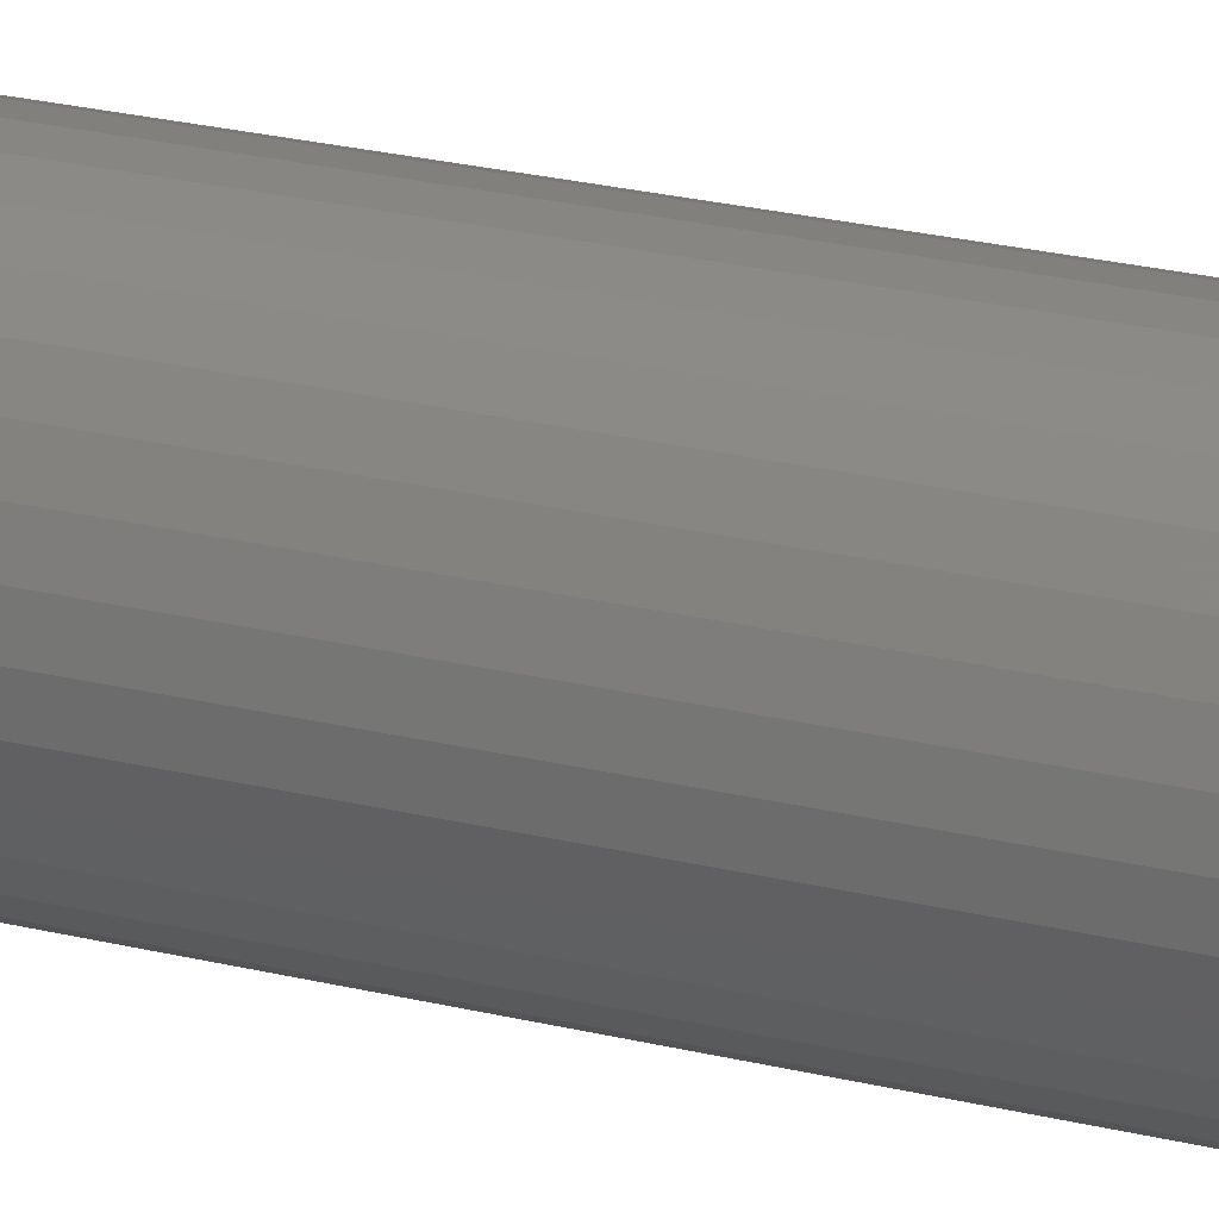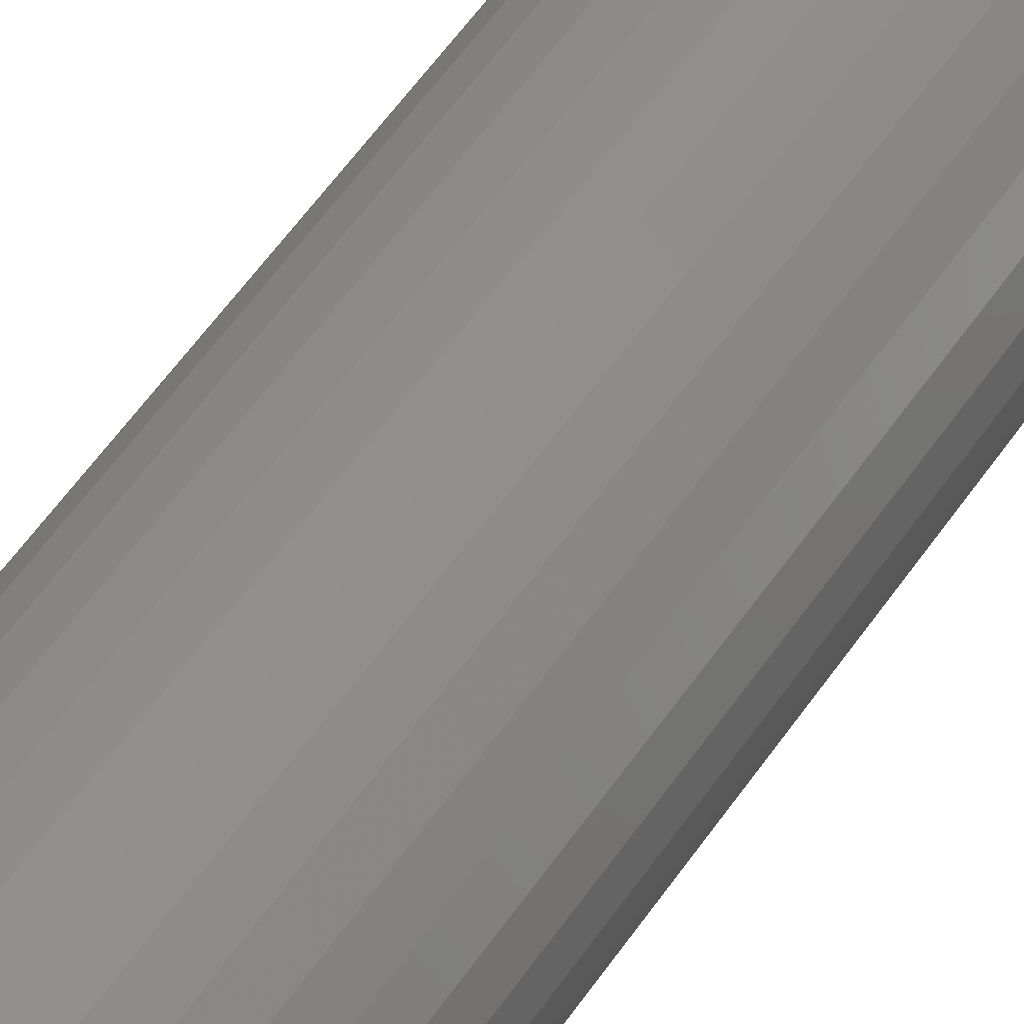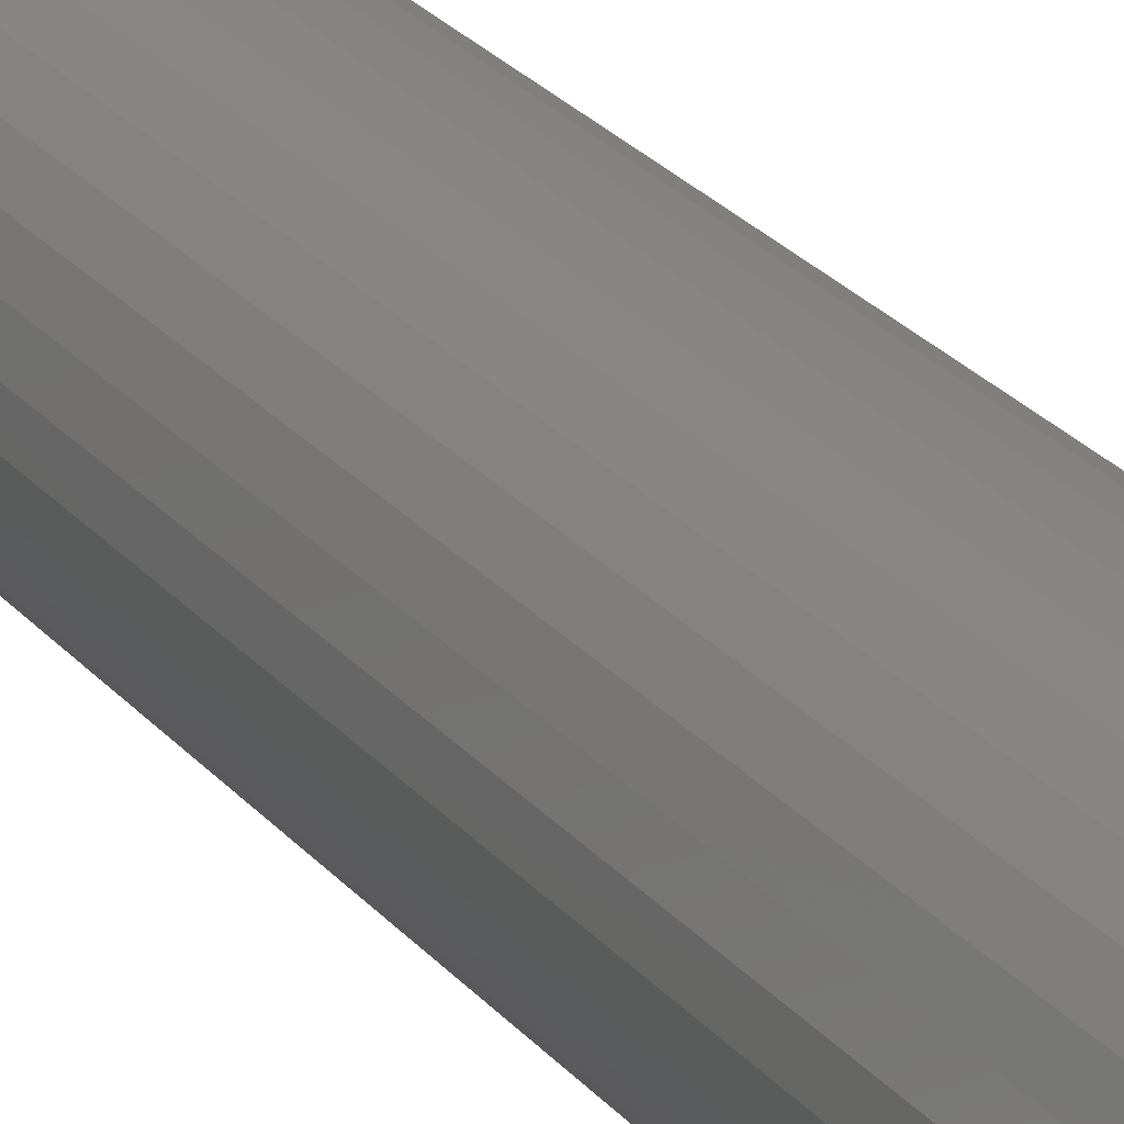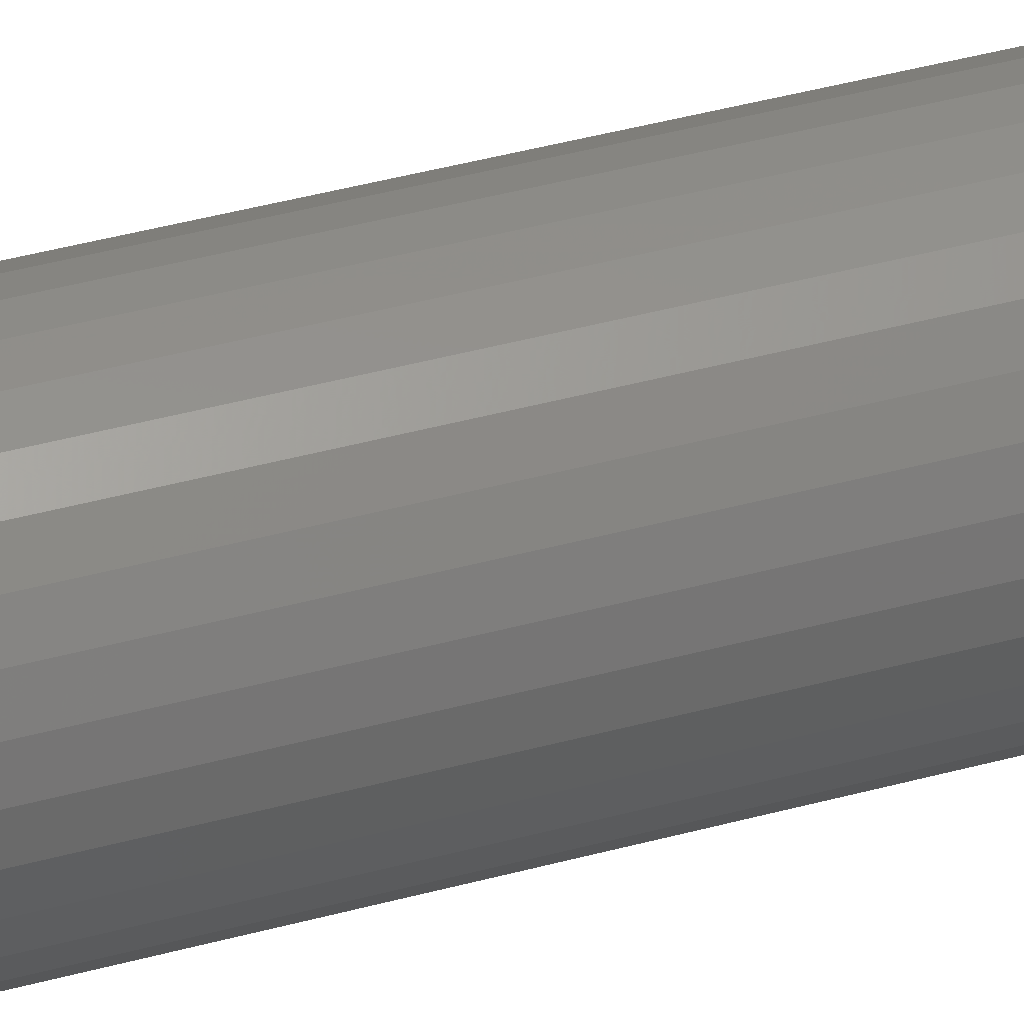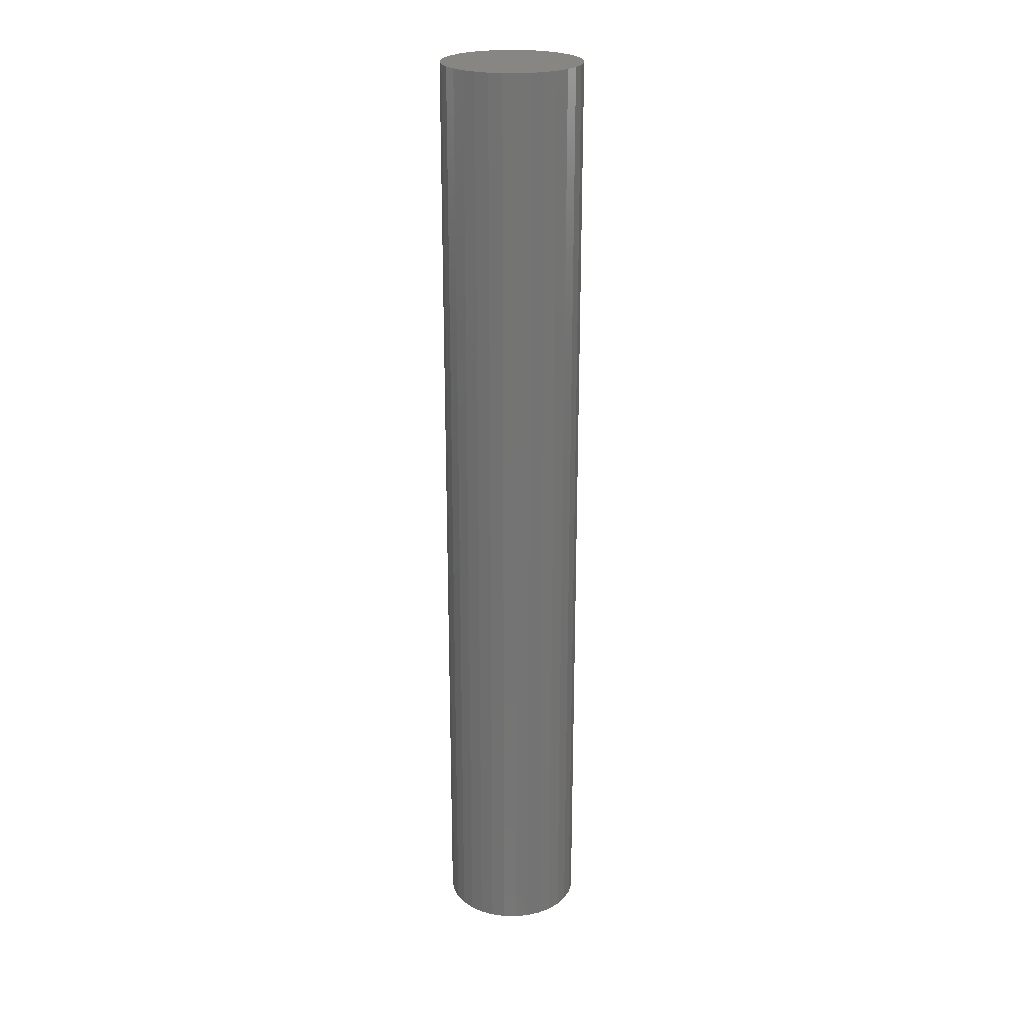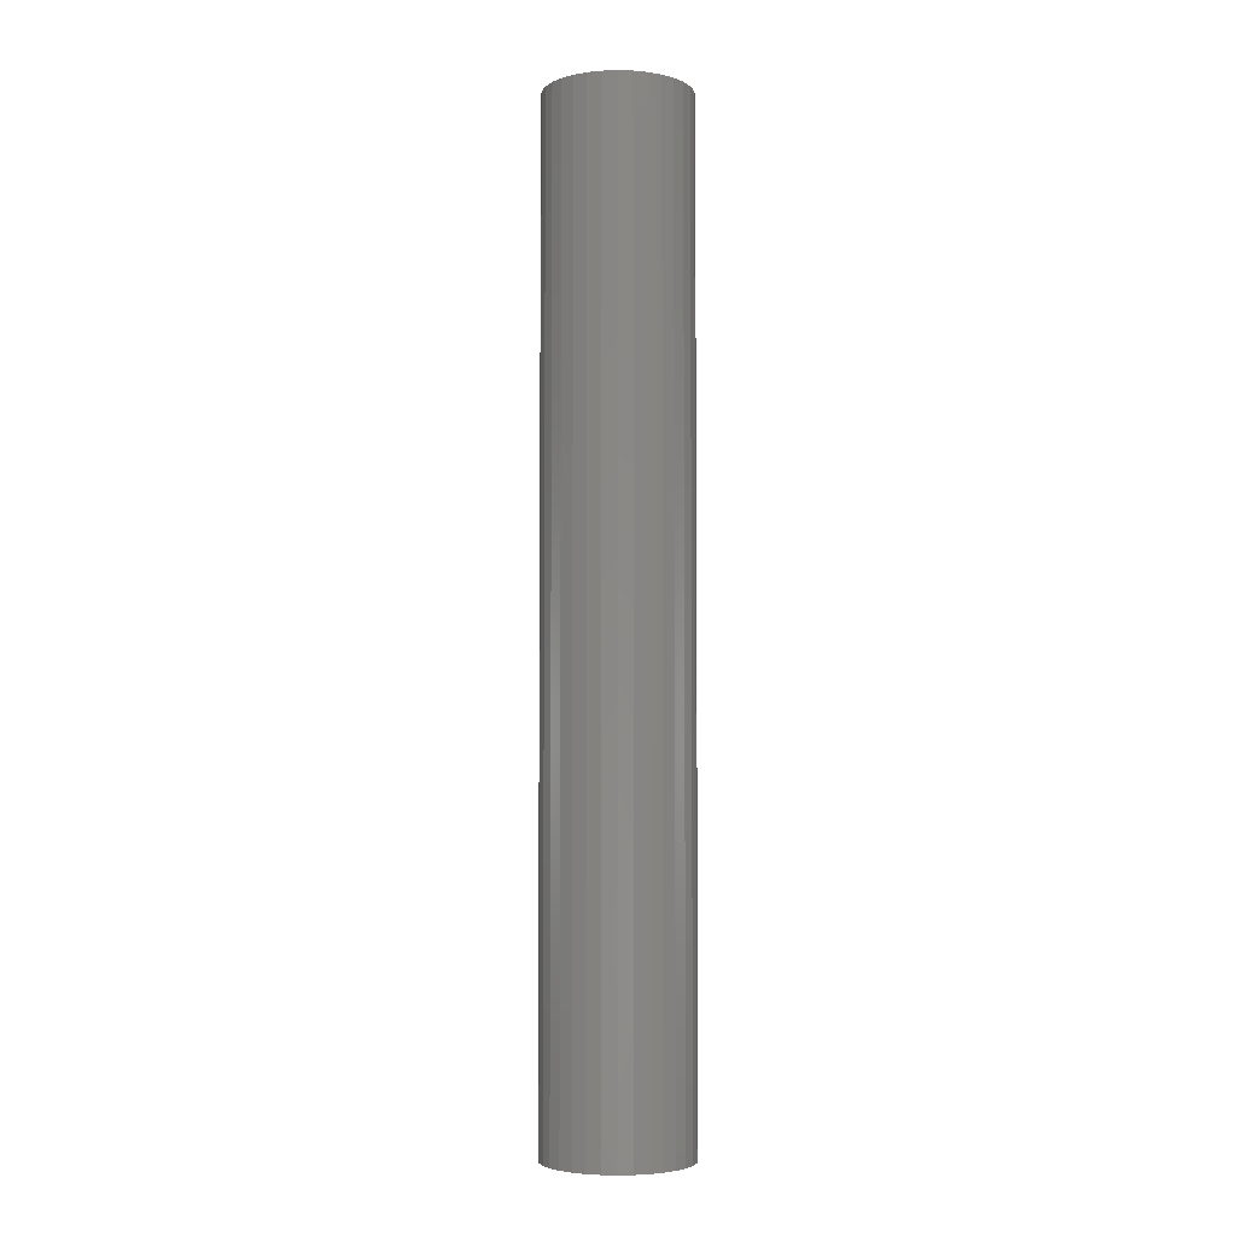
<metadata>
{"format":"stl","ext":"stl","renderer":"f3d","projection":"perspective","resolution":1024,"background":"white","views":[{"elev":19.5,"azim":-63.3,"up":"+Y"},{"elev":48.1,"azim":31.0,"up":"+Y"},{"elev":21.5,"azim":-26.2,"up":"+Y"},{"elev":38.8,"azim":70.6,"up":"+Y"},{"elev":23.5,"azim":153.6,"up":"+Z"},{"elev":-4.3,"azim":22.9,"up":"+Z"}]}
</metadata>
<code>
# stl→obj: 128 verts, 252 faces
v -0.2882 0.1062 0
v -0.2879 0.1094 0
v -0.2488 0.1094 0
v -0.3583 0.09859 0
v -0.32 0.1062 0
v -0.3191 0.1032 0
v -0.3176 0.1004 0
v -0.3156 0.09792 0
v -0.3594 0.1094 0
v -0.32 0.1125 0
v -0.3203 0.1094 0
v -0.3552 0.1305 0
v -0.3041 0.1256 0
v -0.3073 0.1253 0
v -0.3103 0.1243 0
v -0.3131 0.1228 0
v -0.3583 0.1202 0
v -0.3501 0.1401 0
v -0.3432 0.1485 0
v -0.3348 0.1553 0
v -0.3253 0.1604 0
v -0.3149 0.1636 0
v -0.3041 0.1646 0
v -0.2933 0.1636 0
v -0.283 0.1604 0
v -0.2734 0.1553 0
v -0.265 0.1485 0
v -0.2582 0.1401 0
v -0.2531 0.1305 0
v -0.3156 0.1208 0
v -0.3176 0.1184 0
v -0.3191 0.1156 0
v -0.3041 0.09317 0
v -0.2531 0.08823 0
v -0.2582 0.07867 0
v -0.265 0.0703 0
v -0.2734 0.06343 0
v -0.283 0.05832 0
v -0.2933 0.05517 0
v -0.3041 0.05411 0
v -0.3149 0.05517 0
v -0.3253 0.05832 0
v -0.3348 0.06343 0
v -0.3432 0.0703 0
v -0.3501 0.07867 0
v -0.3552 0.08823 0
v -0.3131 0.0959 0
v -0.3103 0.09441 0
v -0.3073 0.09349 0
v -0.2499 0.1202 0
v -0.2927 0.1208 0
v -0.2951 0.1228 0
v -0.2979 0.1243 0
v -0.301 0.1253 0
v -0.2882 0.1125 0
v -0.2891 0.1156 0
v -0.2906 0.1184 0
v -0.2499 0.09859 0
v -0.2951 0.0959 0
v -0.2927 0.09792 0
v -0.2906 0.1004 0
v -0.2891 0.1032 0
v -0.301 0.09349 0
v -0.2979 0.09441 0
v -0.301 0.09349 0.7109
v -0.2979 0.09441 0.7109
v -0.2951 0.0959 0.7109
v -0.2927 0.09792 0.7109
v -0.2906 0.1004 0.7109
v -0.2891 0.1032 0.7109
v -0.2882 0.1062 0.7109
v -0.2879 0.1094 0.7109
v -0.3041 0.09317 0.7109
v -0.3073 0.09349 0.7109
v -0.3103 0.09441 0.7109
v -0.3131 0.0959 0.7109
v -0.3156 0.09792 0.7109
v -0.3176 0.1004 0.7109
v -0.3191 0.1032 0.7109
v -0.32 0.1062 0.7109
v -0.3203 0.1094 0.7109
v -0.3073 0.1253 0.7109
v -0.3103 0.1243 0.7109
v -0.3131 0.1228 0.7109
v -0.3156 0.1208 0.7109
v -0.3176 0.1184 0.7109
v -0.3191 0.1156 0.7109
v -0.32 0.1125 0.7109
v -0.3041 0.1256 0.7109
v -0.301 0.1253 0.7109
v -0.2979 0.1243 0.7109
v -0.2951 0.1228 0.7109
v -0.2927 0.1208 0.7109
v -0.2906 0.1184 0.7109
v -0.2891 0.1156 0.7109
v -0.2882 0.1125 0.7109
v -0.3149 0.1636 0.75
v -0.2933 0.1636 0.75
v -0.3041 0.1646 0.75
v -0.3253 0.1604 0.75
v -0.283 0.1604 0.75
v -0.3348 0.1553 0.75
v -0.2734 0.1553 0.75
v -0.3432 0.1485 0.75
v -0.265 0.1485 0.75
v -0.3501 0.1401 0.75
v -0.2582 0.1401 0.75
v -0.3552 0.1305 0.75
v -0.2531 0.1305 0.75
v -0.2531 0.08823 0.75
v -0.3501 0.07867 0.75
v -0.2582 0.07867 0.75
v -0.3432 0.0703 0.75
v -0.265 0.0703 0.75
v -0.3348 0.06343 0.75
v -0.2734 0.06343 0.75
v -0.3253 0.05832 0.75
v -0.283 0.05832 0.75
v -0.3149 0.05517 0.75
v -0.2933 0.05517 0.75
v -0.3041 0.05411 0.75
v -0.2499 0.1202 0.75
v -0.3583 0.1202 0.75
v -0.2488 0.1094 0.75
v -0.3594 0.1094 0.75
v -0.2499 0.09859 0.75
v -0.3583 0.09859 0.75
v -0.3552 0.08823 0.75
f 1 2 3
f 4 5 6
f 4 6 7
f 8 4 7
f 9 10 11
f 9 11 5
f 9 5 4
f 12 13 14
f 12 14 15
f 12 15 16
f 12 16 17
f 13 12 18
f 13 18 19
f 13 19 20
f 13 20 21
f 13 21 22
f 13 22 23
f 13 23 24
f 13 24 25
f 13 25 26
f 13 26 27
f 13 27 28
f 13 28 29
f 17 16 30
f 17 30 31
f 17 31 32
f 17 32 10
f 17 10 9
f 33 34 35
f 33 35 36
f 33 36 37
f 33 37 38
f 33 38 39
f 33 39 40
f 33 40 41
f 33 41 42
f 33 42 43
f 33 43 44
f 33 44 45
f 33 45 46
f 46 4 8
f 46 8 47
f 46 47 48
f 46 48 49
f 46 49 33
f 29 50 51
f 29 51 52
f 29 52 53
f 29 53 54
f 29 54 13
f 50 3 2
f 50 2 55
f 50 55 56
f 50 56 57
f 50 57 51
f 58 34 59
f 58 59 60
f 58 60 61
f 58 61 62
f 58 62 1
f 58 1 3
f 34 33 63
f 34 63 64
f 34 64 59
f 33 65 63
f 63 65 66
f 63 66 64
f 64 66 67
f 64 67 59
f 59 67 68
f 59 68 60
f 60 68 69
f 60 69 61
f 61 69 70
f 61 70 62
f 62 70 71
f 62 71 1
f 1 71 72
f 1 72 2
f 65 33 73
f 73 33 49
f 73 49 74
f 74 49 48
f 74 48 75
f 75 48 47
f 75 47 76
f 76 47 8
f 76 8 77
f 77 8 7
f 77 7 78
f 78 7 6
f 78 6 79
f 79 6 5
f 79 5 80
f 80 5 11
f 80 11 81
f 13 82 14
f 14 82 83
f 14 83 15
f 15 83 84
f 15 84 16
f 16 84 85
f 16 85 30
f 30 85 86
f 30 86 31
f 31 86 87
f 31 87 32
f 32 87 88
f 32 88 10
f 10 88 81
f 10 81 11
f 82 13 89
f 89 13 54
f 89 54 90
f 90 54 53
f 90 53 91
f 91 53 52
f 91 52 92
f 92 52 51
f 92 51 93
f 93 51 57
f 93 57 94
f 94 57 56
f 94 56 95
f 95 56 55
f 95 55 96
f 96 55 2
f 96 2 72
f 93 85 92
f 86 85 93
f 94 86 93
f 87 86 94
f 95 87 94
f 69 78 70
f 77 78 69
f 68 77 69
f 76 77 68
f 67 76 68
f 75 76 67
f 74 75 67
f 66 74 67
f 66 73 74
f 65 73 66
f 84 83 82
f 84 82 89
f 84 89 90
f 84 90 91
f 84 91 92
f 84 92 85
f 78 79 70
f 70 79 80
f 70 80 71
f 71 80 81
f 71 81 72
f 72 81 88
f 72 88 96
f 96 88 87
f 96 87 95
f 97 98 99
f 98 97 100
f 98 100 101
f 101 100 102
f 101 102 103
f 103 102 104
f 103 104 105
f 105 104 106
f 105 106 107
f 107 106 108
f 107 108 109
f 110 111 112
f 112 111 113
f 112 113 114
f 114 113 115
f 114 115 116
f 116 115 117
f 116 117 118
f 118 117 119
f 118 119 120
f 120 119 121
f 109 108 122
f 122 108 123
f 122 123 124
f 124 123 125
f 124 125 126
f 126 125 127
f 126 127 110
f 110 127 128
f 110 128 111
f 3 124 58
f 58 124 126
f 58 126 34
f 34 126 110
f 34 110 35
f 35 110 112
f 35 112 36
f 36 112 114
f 36 114 37
f 37 114 116
f 37 116 38
f 38 116 118
f 38 118 39
f 39 118 120
f 39 120 40
f 40 120 121
f 40 121 41
f 41 121 119
f 41 119 42
f 42 119 117
f 42 117 43
f 43 117 115
f 43 115 44
f 44 115 113
f 44 113 45
f 45 113 111
f 45 111 46
f 46 111 128
f 46 128 4
f 4 128 127
f 4 127 9
f 9 127 125
f 9 125 17
f 17 125 123
f 17 123 12
f 12 123 108
f 12 108 18
f 18 108 106
f 18 106 19
f 19 106 104
f 19 104 20
f 20 104 102
f 20 102 21
f 21 102 100
f 21 100 22
f 22 100 97
f 22 97 23
f 23 97 99
f 23 99 24
f 24 99 98
f 24 98 25
f 25 98 101
f 25 101 26
f 26 101 103
f 26 103 27
f 27 103 105
f 27 105 28
f 28 105 107
f 28 107 29
f 29 107 109
f 29 109 50
f 50 109 122
f 50 122 3
f 3 122 124

</code>
